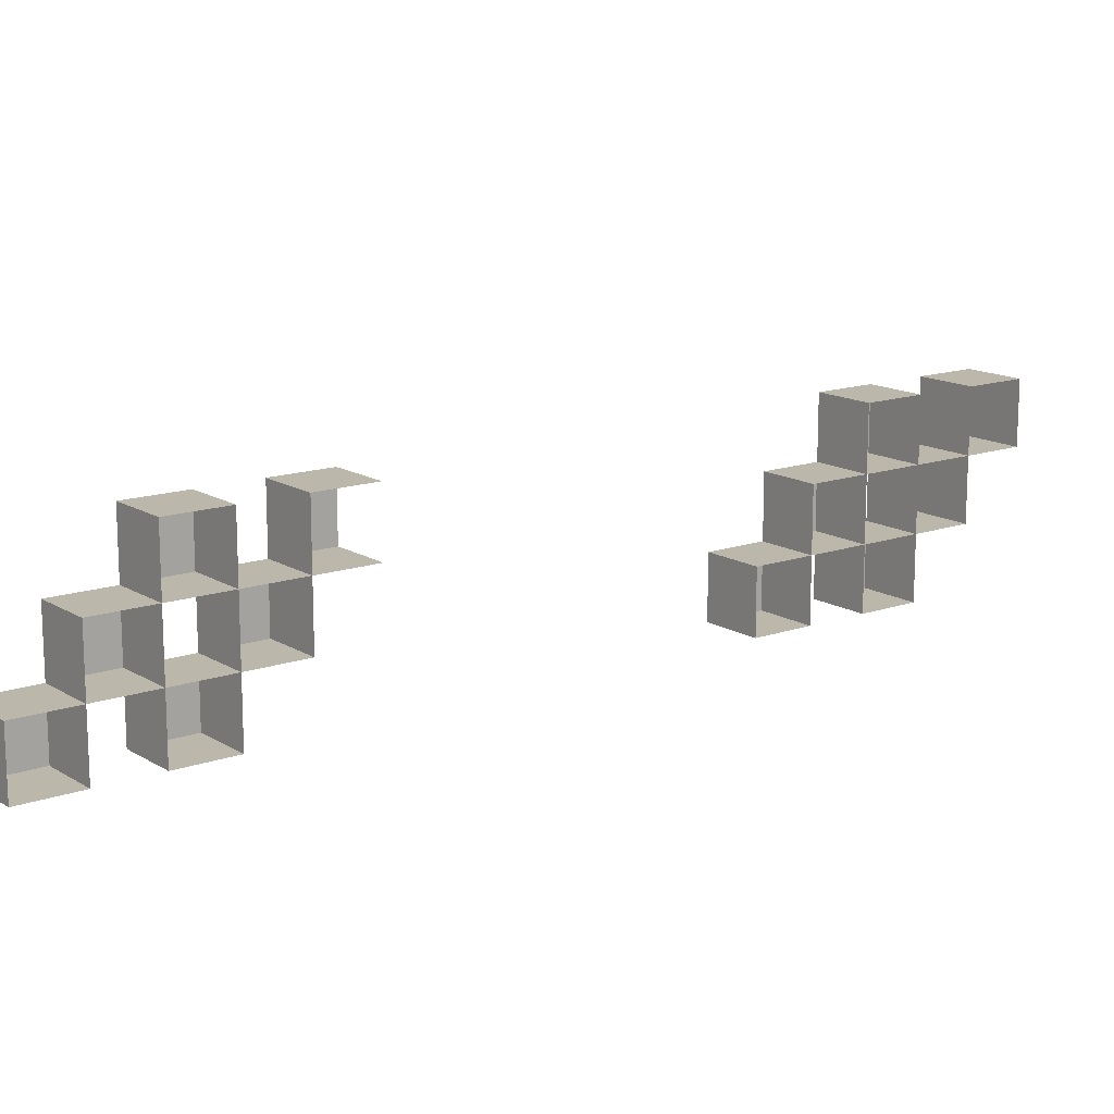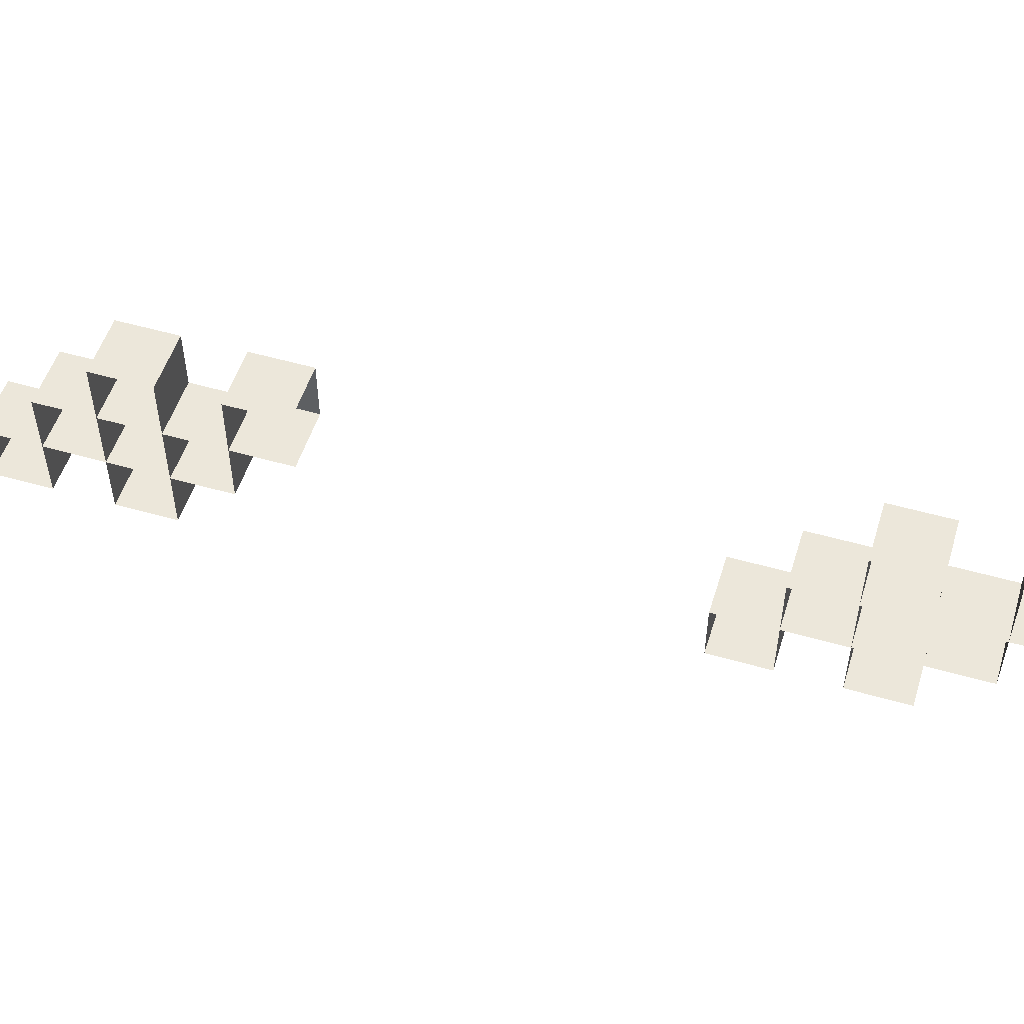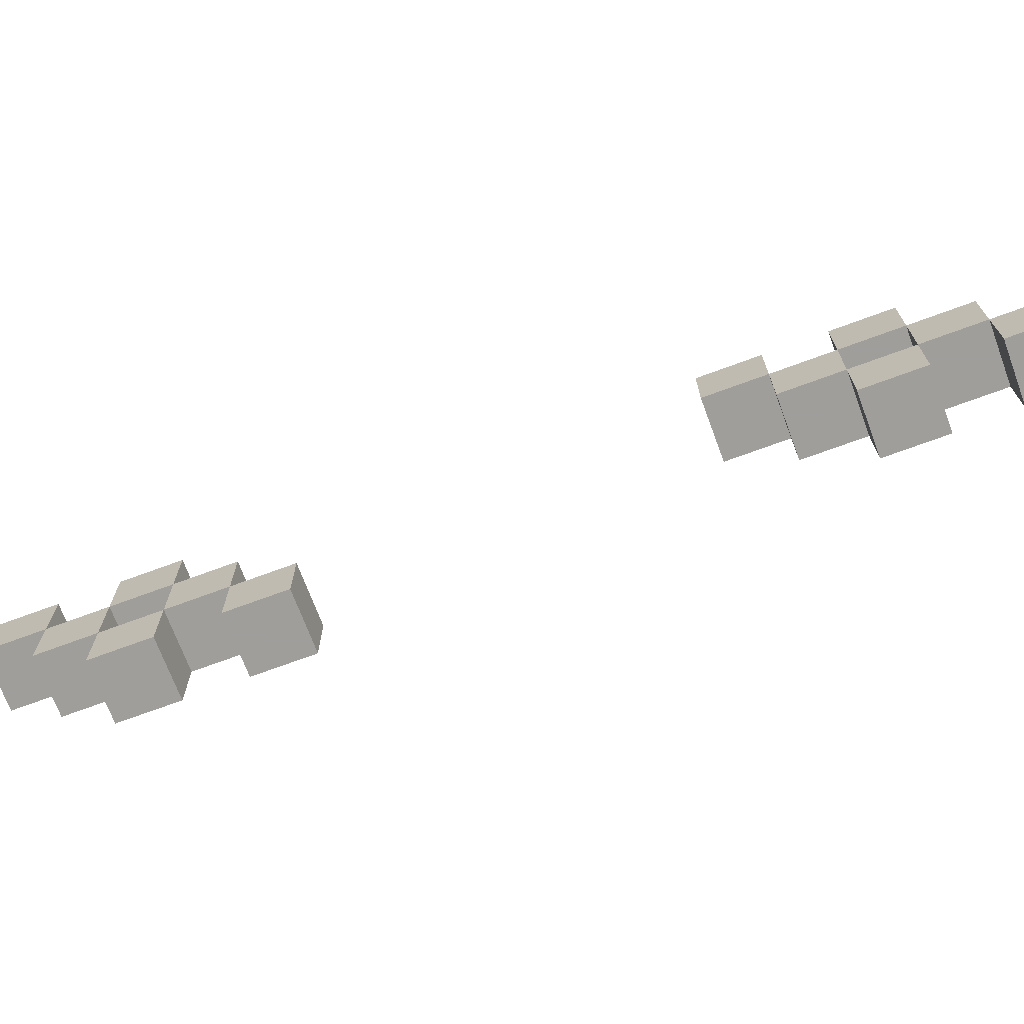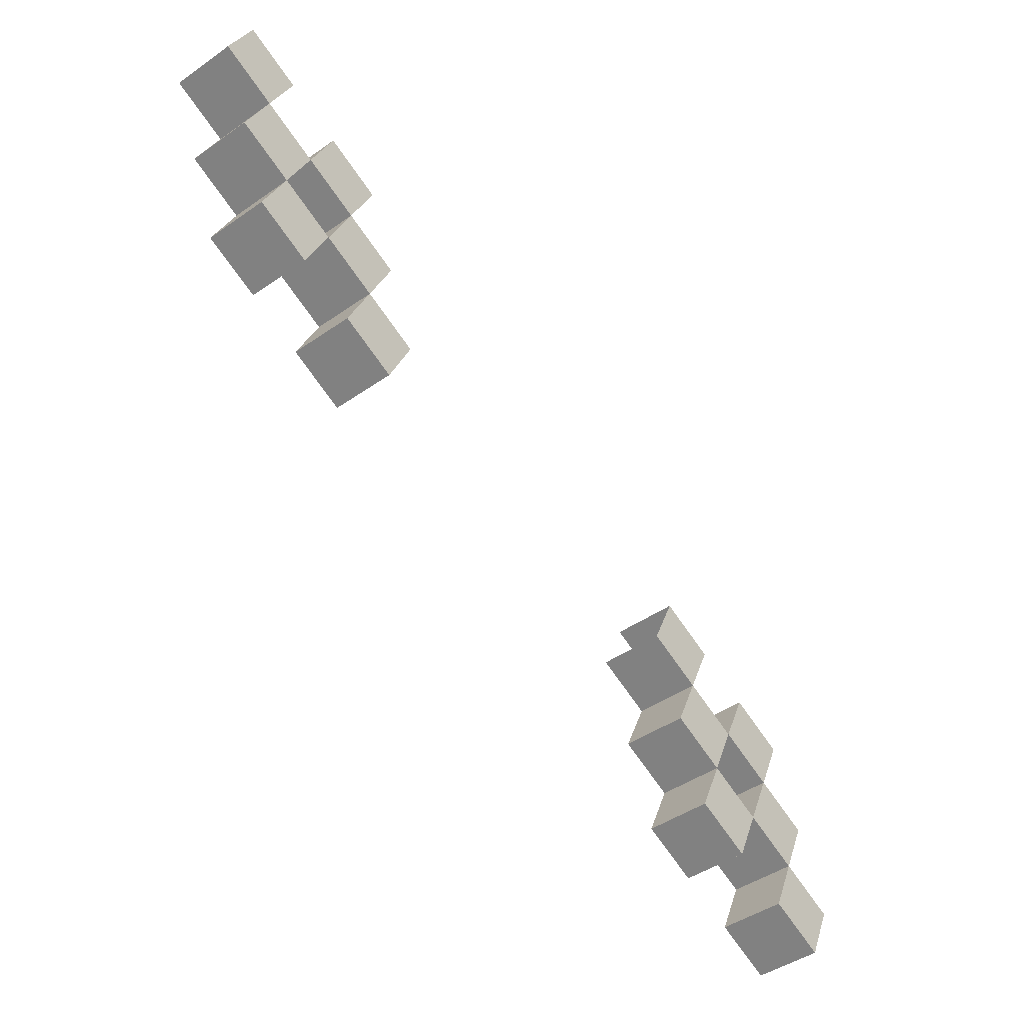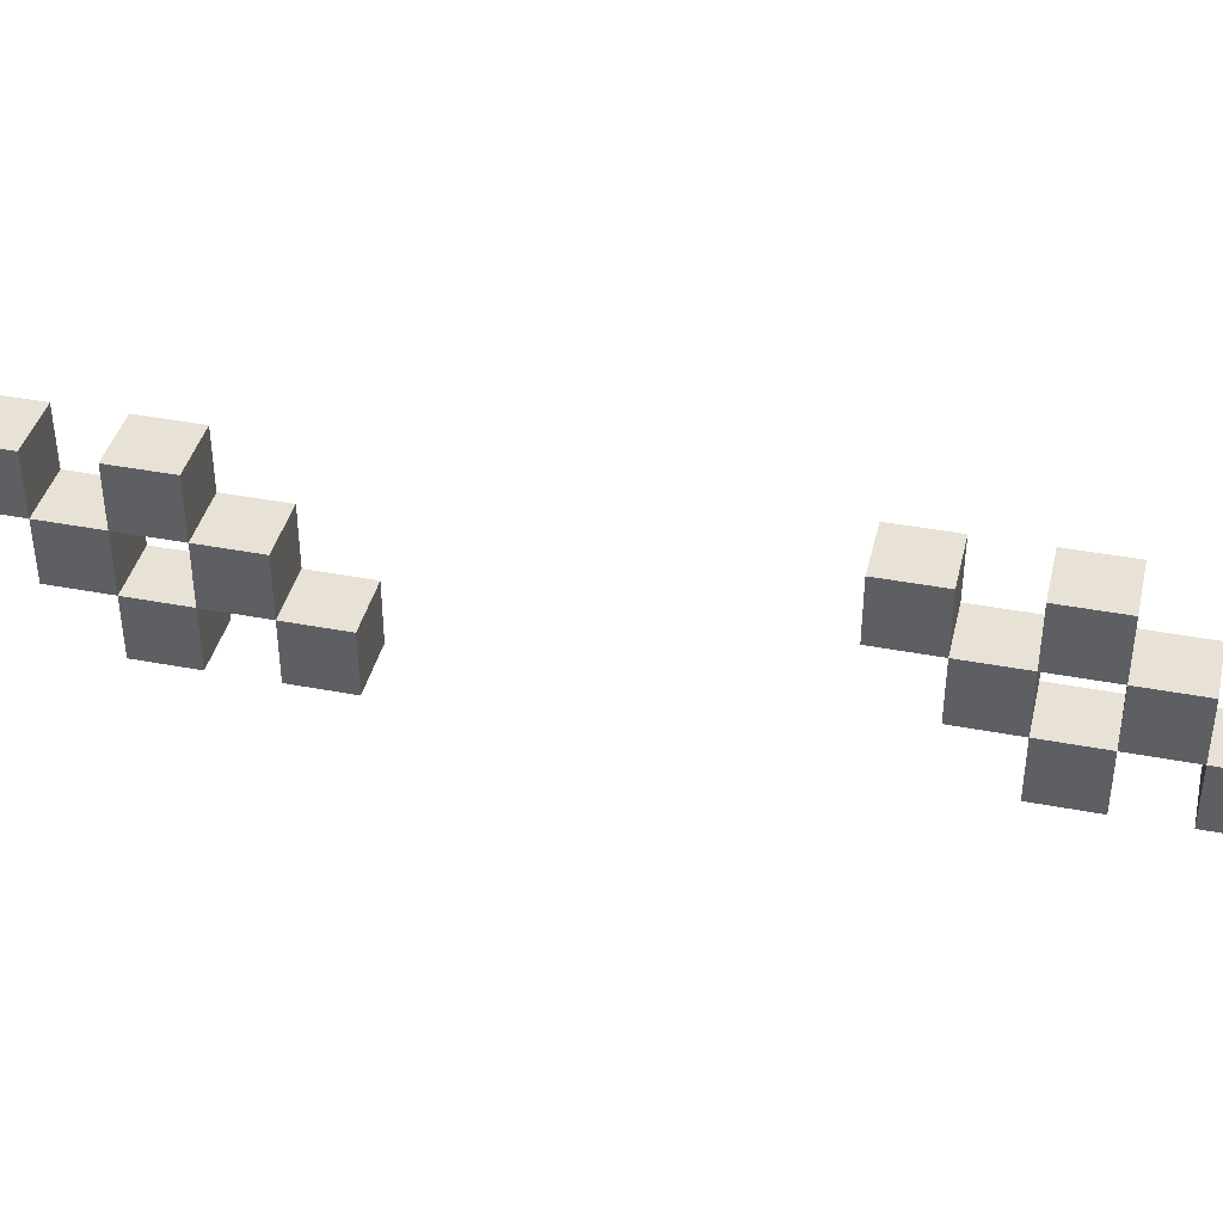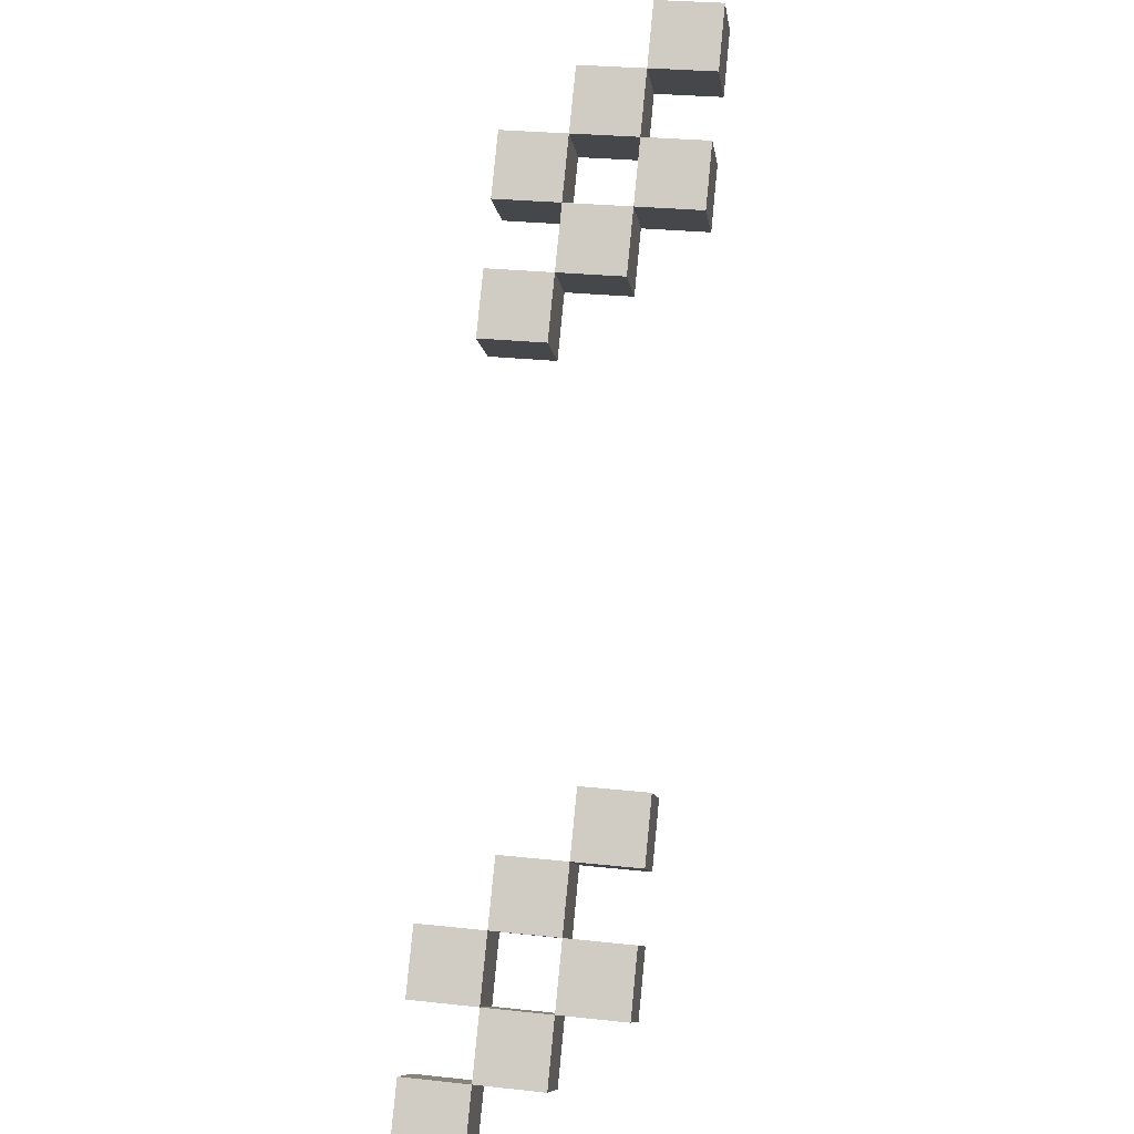
<metadata>
{"format":"obj","ext":"obj","renderer":"f3d","projection":"perspective","resolution":1024,"background":"white","views":[{"elev":14.4,"azim":-164.2,"up":"+Y"},{"elev":52.5,"azim":-109.6,"up":"+Y"},{"elev":-70.8,"azim":73.6,"up":"+Y"},{"elev":26.4,"azim":15.1,"up":"+Z"},{"elev":40.1,"azim":66.5,"up":"+Y"},{"elev":27.5,"azim":99.4,"up":"+Z"}]}
</metadata>
<code>
v -2.154 2.273 9.552
v -2.666 2.273 9.169
v -2.666 2.913 9.169
v -2.154 2.913 9.552
v -1.771 2.273 9.04
v -1.771 2.913 9.04
v -2.283 2.913 8.657
v -2.283 2.273 8.657
v -1.388 2.273 8.527
v -1.9 2.273 8.144
v -1.9 2.913 8.144
v -1.388 2.913 8.527
v -1.005 2.273 8.014
v -1.005 2.913 8.014
v -1.517 2.913 7.631
v -1.517 2.273 7.631
v -1.771 1.633 9.04
v -2.283 1.633 8.657
v -2.283 2.273 8.657
v -1.771 2.273 9.04
v -1.388 1.633 8.527
v -1.388 2.273 8.527
v -1.9 2.273 8.144
v -1.9 1.633 8.144
v -1.005 1.633 8.014
v -1.517 1.633 7.631
v -1.517 2.273 7.631
v -1.005 2.273 8.014
v -0.6217 1.633 7.502
v -0.6217 2.273 7.502
v -1.134 2.273 7.118
v -1.134 1.633 7.118
v -0.6217 0.9932 7.502
v -1.134 0.9932 7.118
v -1.134 1.633 7.118
v -0.6217 1.633 7.502
v -0.2386 0.9932 6.989
v -0.2386 1.633 6.989
v -0.7514 1.633 6.606
v -0.7514 0.9932 6.606
v -1.388 0.9932 8.527
v -1.9 0.9932 8.144
v -1.9 1.633 8.144
v -1.388 1.633 8.527
v -1.005 0.9932 8.014
v -1.005 1.633 8.014
v -1.517 1.633 7.631
v -1.517 0.9932 7.631
v 2.825 0.9932 2.887
v 2.313 0.9932 2.504
v 2.313 1.633 2.504
v 2.825 1.633 2.887
v 3.208 0.9932 2.374
v 3.208 1.633 2.374
v 2.696 1.633 1.991
v 2.696 0.9932 1.991
v 3.208 1.633 2.374
v 2.696 1.633 1.991
v 2.696 2.273 1.991
v 3.208 2.273 2.374
v 3.592 1.633 1.861
v 3.592 2.273 1.861
v 3.079 2.273 1.478
v 3.079 1.633 1.478
v 3.592 0.9932 1.861
v 3.079 0.9932 1.478
v 3.079 1.633 1.478
v 3.592 1.633 1.861
v 3.975 0.9932 1.349
v 3.975 1.633 1.349
v 3.462 1.633 0.9656
v 3.462 0.9932 0.9656
v 2.442 1.633 3.4
v 1.93 1.633 3.017
v 1.93 2.273 3.017
v 2.442 2.273 3.4
v 2.825 1.633 2.887
v 2.825 2.273 2.887
v 2.313 2.273 2.504
v 2.313 1.633 2.504
v 2.825 2.273 2.887
v 2.313 2.273 2.504
v 2.313 2.913 2.504
v 2.825 2.913 2.887
v 3.208 2.273 2.374
v 3.208 2.913 2.374
v 2.696 2.913 1.991
v 2.696 2.273 1.991
v 2.059 2.273 3.912
v 1.547 2.273 3.529
v 1.547 2.913 3.529
v 2.059 2.913 3.912
v 2.442 2.273 3.4
v 2.442 2.913 3.4
v 1.93 2.913 3.017
v 1.93 2.273 3.017
f 52 51 50
f 56 55 54
f 50 56 53
f 54 55 51
f 53 54 52
f 60 59 58
f 64 63 62
f 58 64 61
f 62 63 59
f 61 62 60
f 68 67 66
f 72 71 70
f 66 72 69
f 70 71 67
f 69 70 68
f 76 75 74
f 80 79 78
f 74 80 77
f 78 79 75
f 77 78 76
f 84 83 82
f 88 87 86
f 82 88 85
f 86 87 83
f 85 86 84
f 96 95 94
f 90 96 93
f 94 95 91
f 93 94 92
f 4 3 2
f 8 7 6
f 2 8 5
f 6 7 3
f 5 6 4
f 12 11 10
f 16 15 14
f 10 16 13
f 14 15 11
f 13 14 12
f 20 19 18
f 24 23 22
f 18 24 21
f 22 23 19
f 21 22 20
f 28 27 26
f 32 31 30
f 26 32 29
f 30 31 27
f 29 30 28
f 36 35 34
f 40 39 38
f 34 40 37
f 38 39 35
f 37 38 36
f 44 43 42
f 48 47 46
f 42 48 45
f 46 47 43
f 45 46 44
f 50 49 52
f 54 53 56
f 53 49 50
f 51 52 54
f 52 49 53
f 58 57 60
f 62 61 64
f 61 57 58
f 59 60 62
f 60 57 61
f 66 65 68
f 70 69 72
f 69 65 66
f 67 68 70
f 68 65 69
f 74 73 76
f 78 77 80
f 77 73 74
f 75 76 78
f 76 73 77
f 82 81 84
f 86 85 88
f 85 81 82
f 83 84 86
f 84 81 85
f 94 93 96
f 93 89 90
f 91 92 94
f 92 89 93
f 2 1 4
f 6 5 8
f 5 1 2
f 3 4 6
f 4 1 5
f 10 9 12
f 14 13 16
f 13 9 10
f 11 12 14
f 12 9 13
f 18 17 20
f 22 21 24
f 21 17 18
f 19 20 22
f 20 17 21
f 26 25 28
f 30 29 32
f 29 25 26
f 27 28 30
f 28 25 29
f 34 33 36
f 38 37 40
f 37 33 34
f 35 36 38
f 36 33 37
f 42 41 44
f 46 45 48
f 45 41 42
f 43 44 46
f 44 41 45

</code>
